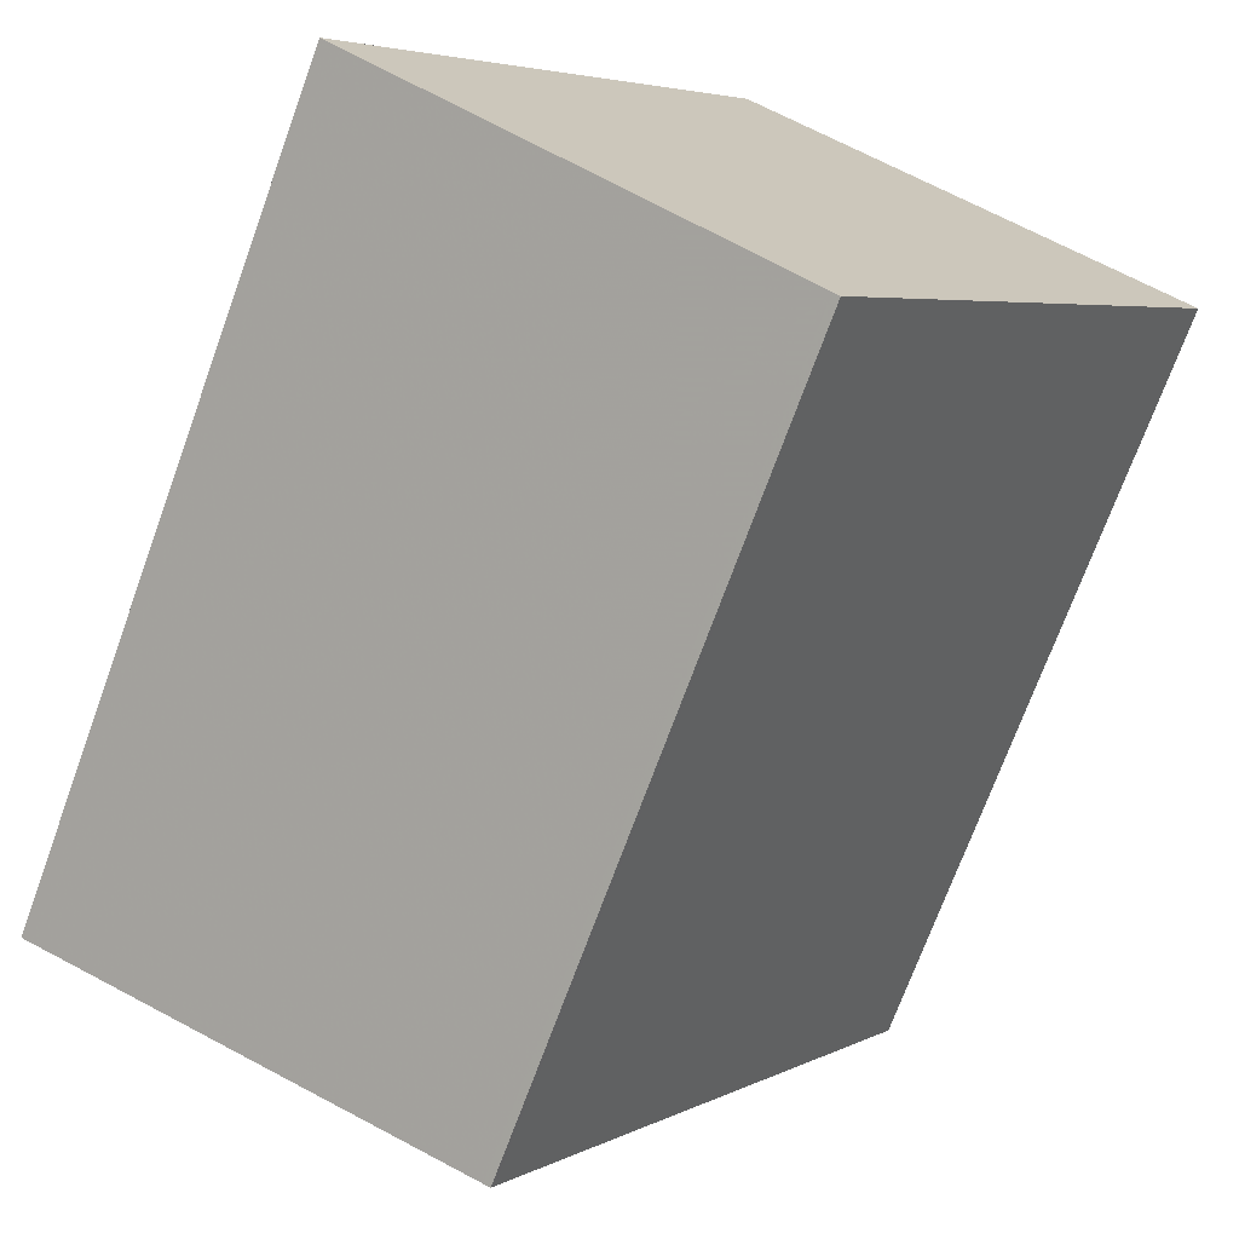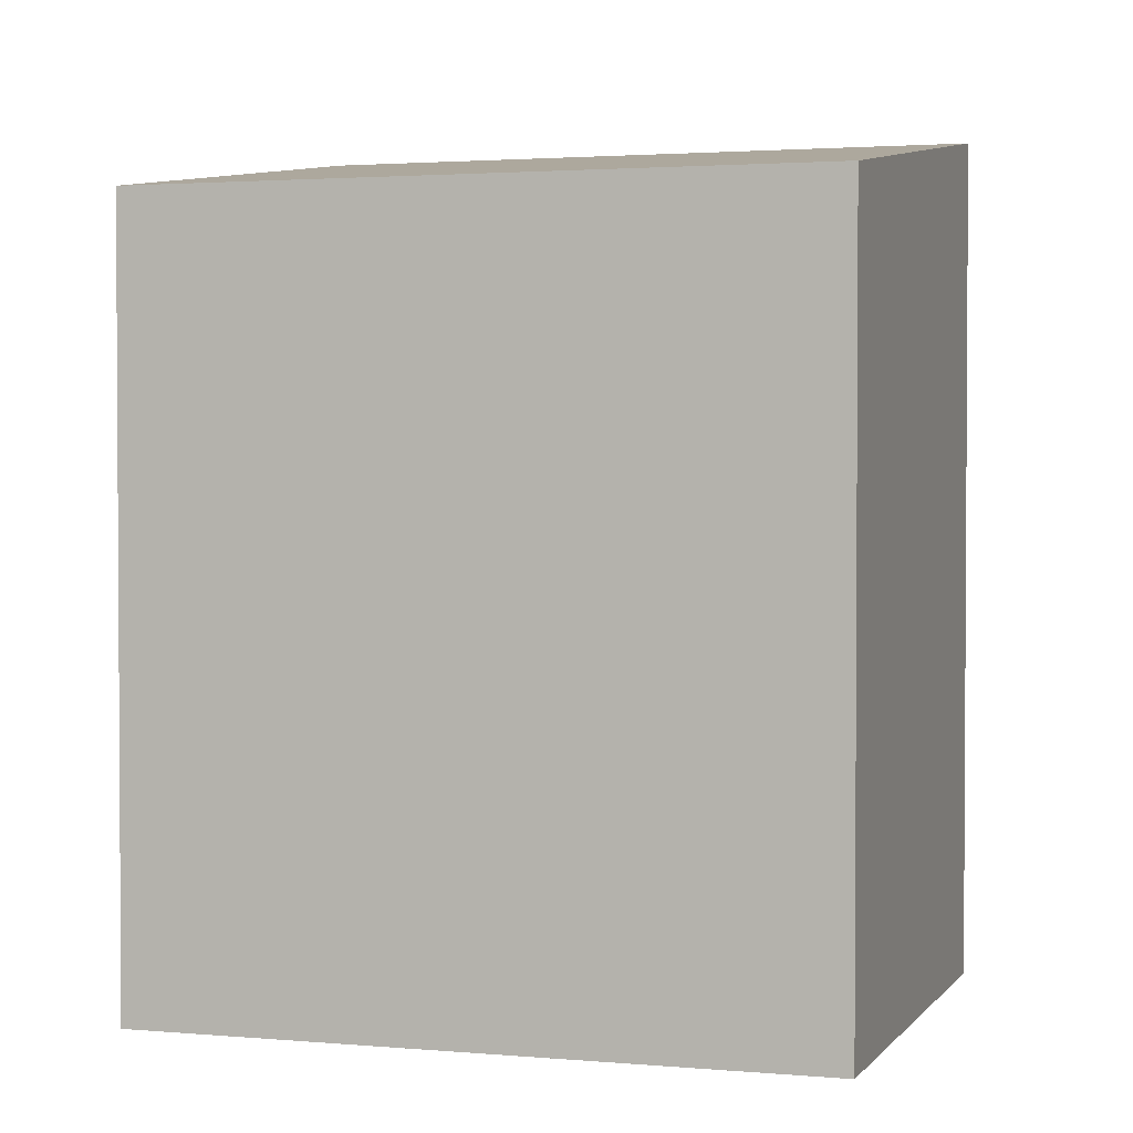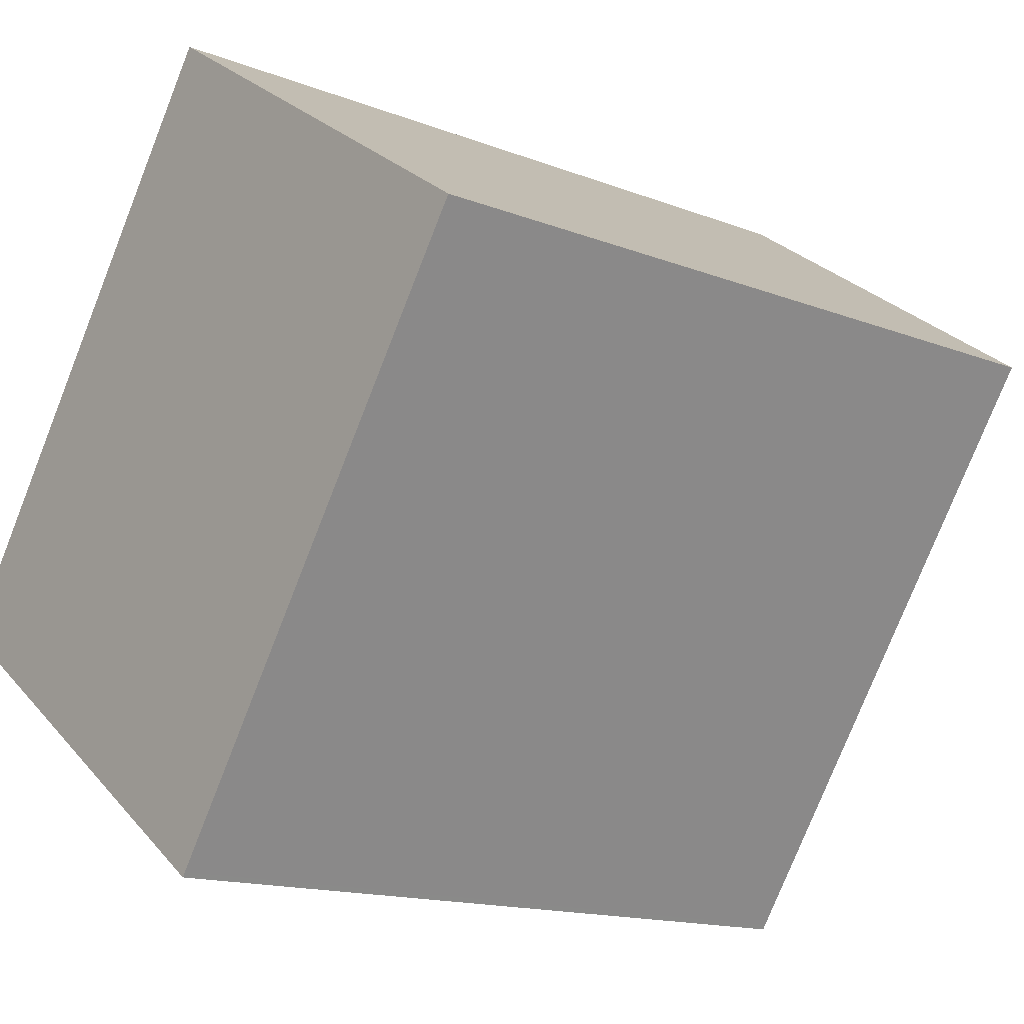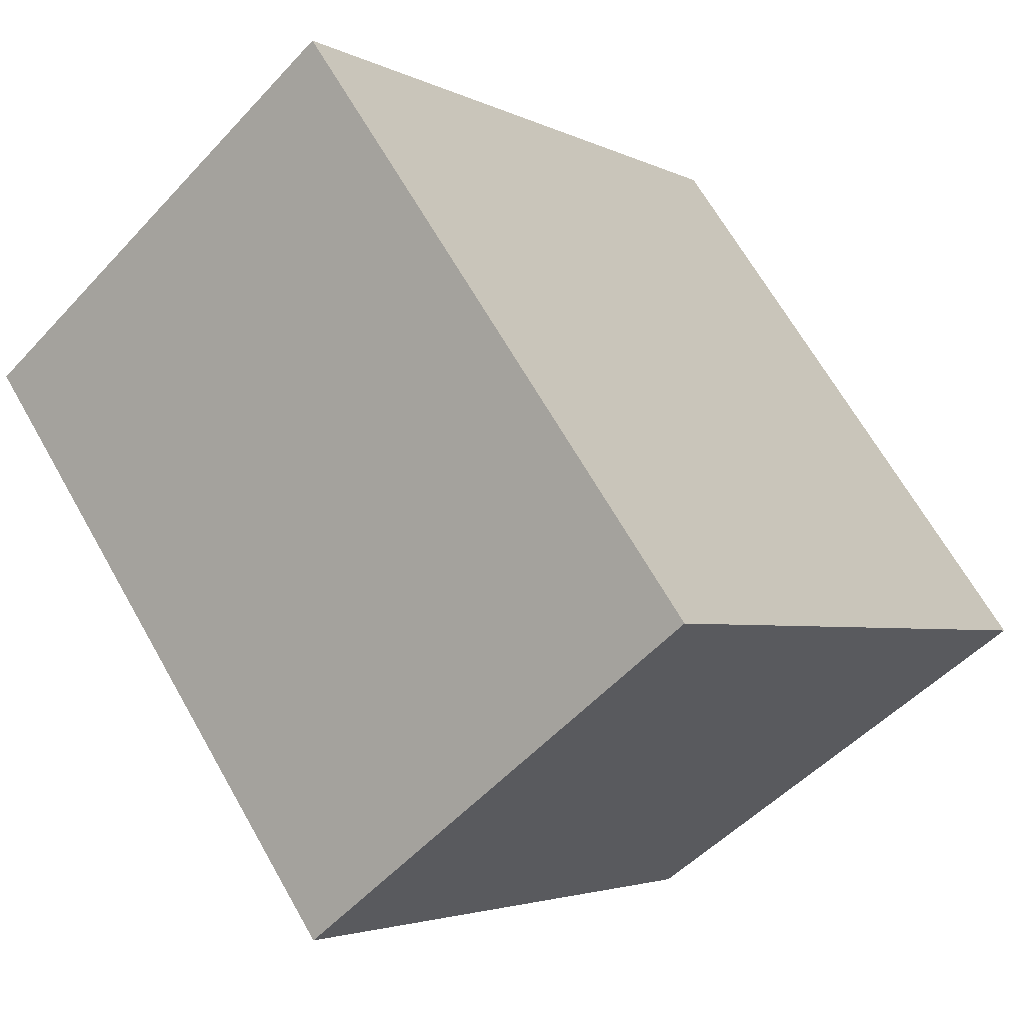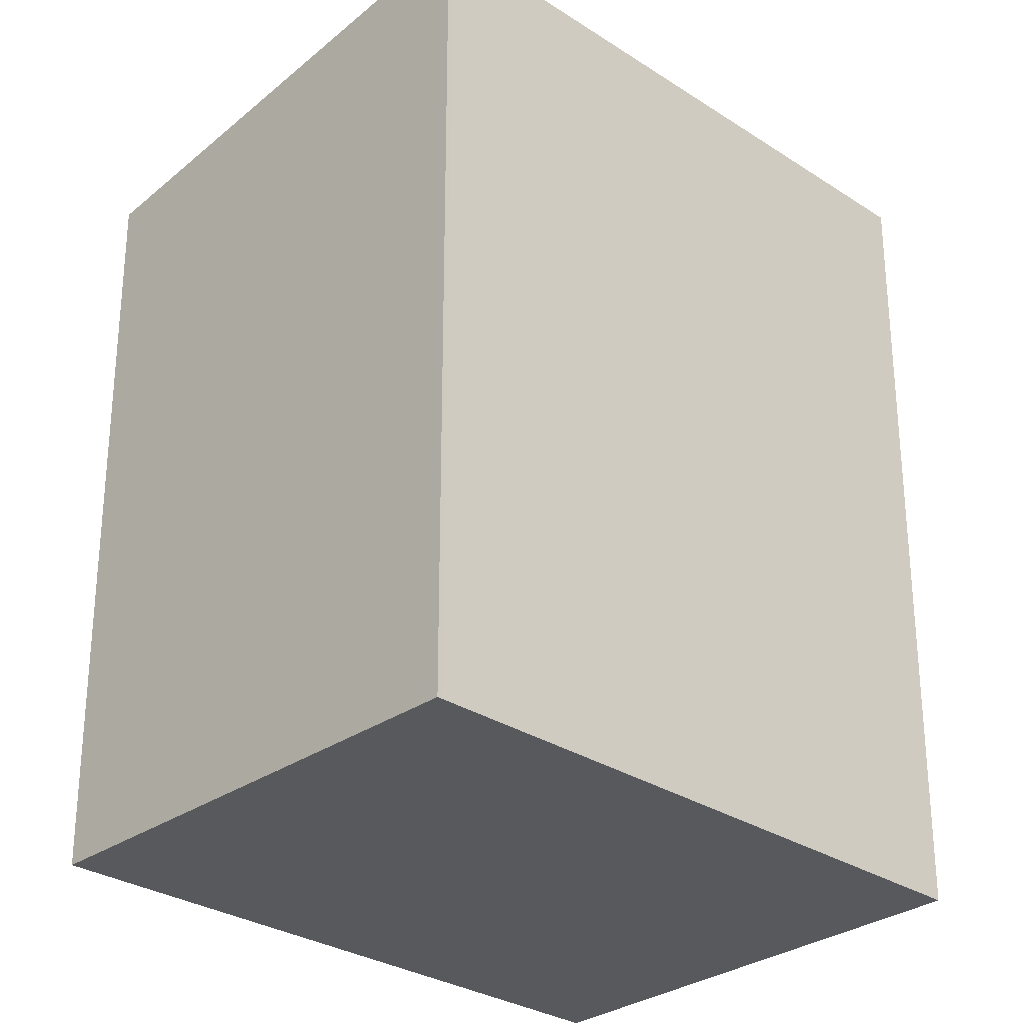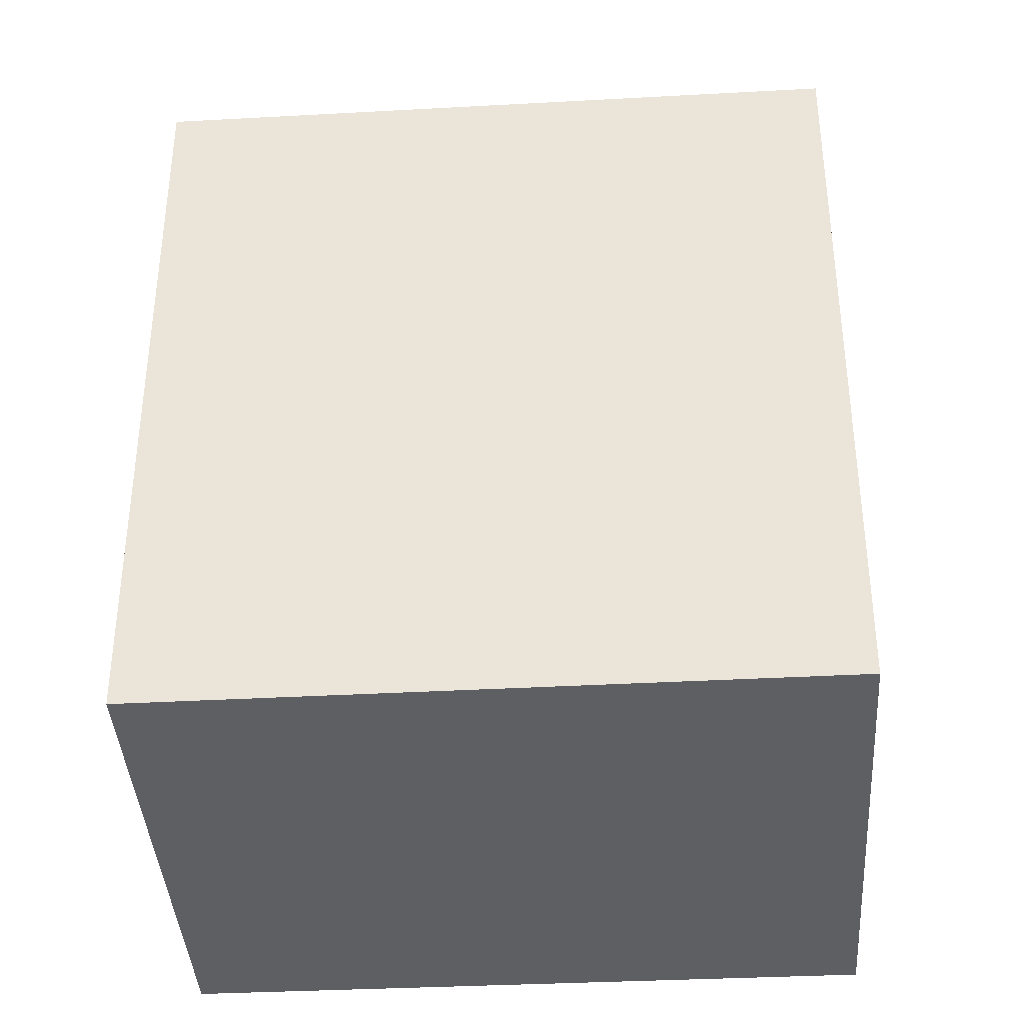
<metadata>
{"format":"obj","ext":"obj","renderer":"f3d","projection":"perspective","resolution":1024,"background":"white","views":[{"elev":-71.9,"azim":160.0,"up":"+Y"},{"elev":2.3,"azim":-37.1,"up":"+Z"},{"elev":-14.7,"azim":-130.2,"up":"+Y"},{"elev":-3.1,"azim":29.6,"up":"+Y"},{"elev":-29.5,"azim":81.2,"up":"+Z"},{"elev":-39.8,"azim":-51.5,"up":"+Z"}]}
</metadata>
<code>
v -465.7 -687.6 2.784
v -467.2 -688.6 2.564
v -468.5 -686.8 2.559
v -467 -685.8 2.776
v -468.4 -686.8 2.559
v -467 -685.8 2.776
v -468.4 -686.8 2.562
v -468.4 -686.7 2.562
v -467.1 -688.6 2.567
v -467.1 -685.8 2.771
v -467 -685.8 2.771
v -465.8 -687.6 2.779
v -465.7 -687.6 2.784
v -465.8 -687.6 2.779
v -467.1 -688.6 2.567
v -467.2 -688.6 2.564
v -465.8 -687.6 2.779
v -465.7 -687.6 2.784
v -465.7 -687.6 4.441e-16
v -465.8 -687.6 0
v -467.2 -688.6 2.564
v -467.2 -688.6 2.564
v -467.2 -688.6 0
v -467.2 -688.6 0
v -468.4 -686.7 2.562
v -468.5 -686.8 2.559
v -468.5 -686.8 0
v -468.4 -686.7 0
v -467 -685.8 2.776
v -467 -685.8 2.776
v -467 -685.8 0
v -467 -685.8 4.441e-16
v -468.5 -686.8 2.559
v -468.4 -686.8 2.559
v -468.4 -686.8 4.441e-16
v -468.5 -686.8 0
v -465.7 -687.6 2.784
v -467 -685.8 2.776
v -467 -685.8 4.441e-16
v -465.7 -687.6 -4.441e-16
v -467.1 -685.8 2.771
v -468.4 -686.7 2.562
v -468.4 -686.7 0
v -467.1 -685.8 0
v -467.2 -688.6 2.564
v -467.1 -688.6 2.567
v -467.1 -688.6 4.441e-16
v -467.2 -688.6 0
v -467 -685.8 2.776
v -467.1 -685.8 2.771
v -467.1 -685.8 0
v -467 -685.8 0
v -467.1 -688.6 2.567
v -465.8 -687.6 2.779
v -465.8 -687.6 0
v -467.1 -688.6 4.441e-16
v -465.7 -687.6 2.784
v -465.7 -687.6 2.784
v -465.7 -687.6 -4.441e-16
v -465.7 -687.6 4.441e-16
v -468.4 -686.8 2.559
v -467.2 -688.6 2.564
v -467.2 -688.6 0
v -468.4 -686.8 4.441e-16
v -465.7 -687.6 0
v -467.2 -688.6 0
v -468.5 -686.8 0
v -467 -685.8 0
f 15 7 11 14
f 11 7 8 10
f 7 5 3 8
f 16 5 7 15
f 10 4 6 11
f 14 11 6 13
f 13 1 12 14
f 14 12 9 15
f 15 9 2 16
f 18 19 20 17
f 22 23 24 21
f 26 27 28 25
f 30 31 32 29
f 34 35 36 33
f 38 39 40 37
f 42 43 44 41
f 46 47 48 45
f 50 51 52 49
f 54 55 56 53
f 58 59 60 57
f 62 63 64 61
f 66 67 68 65

</code>
